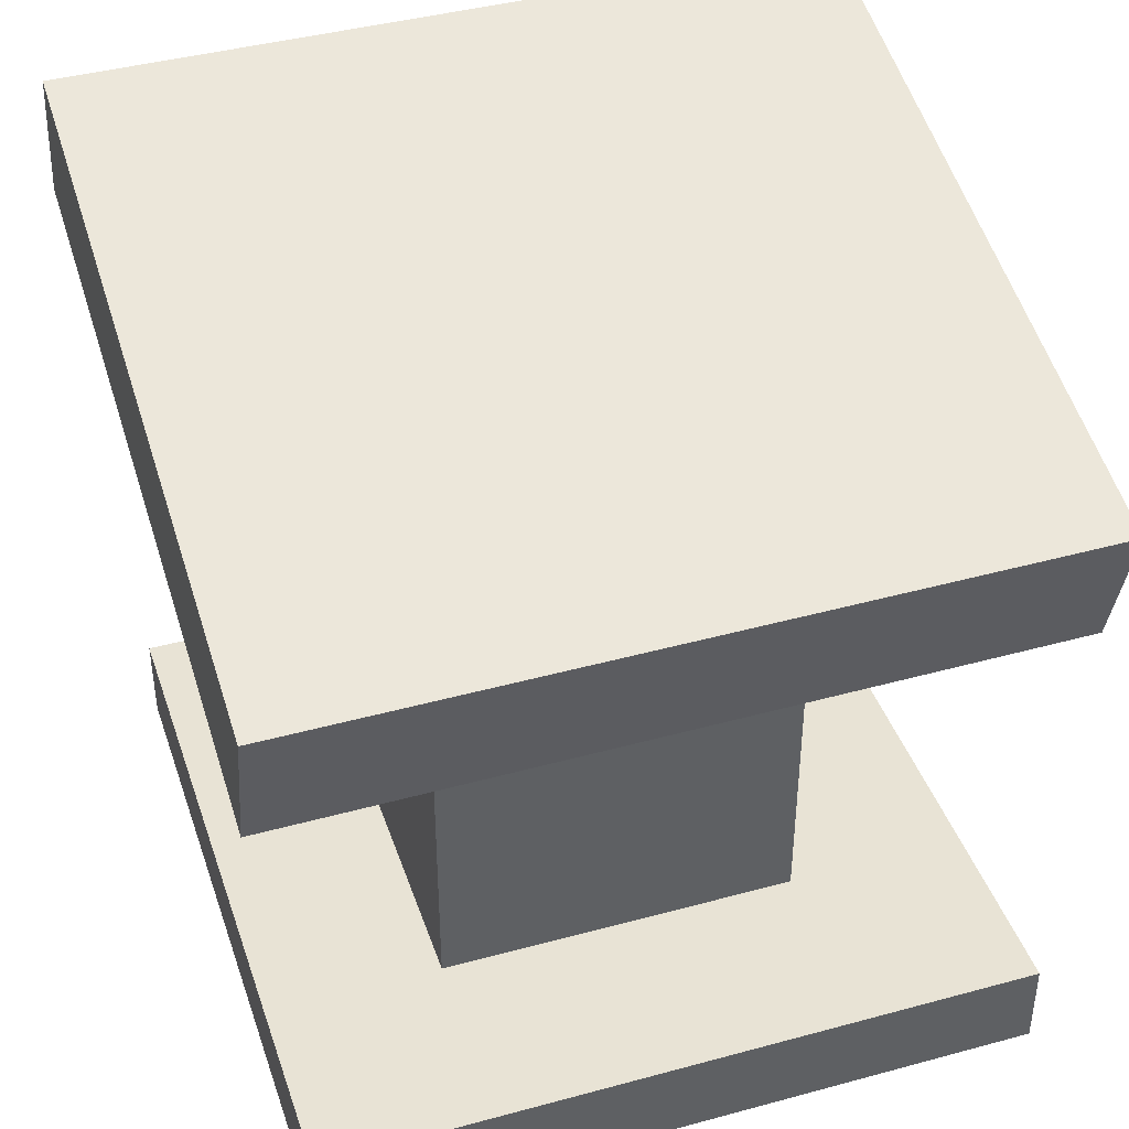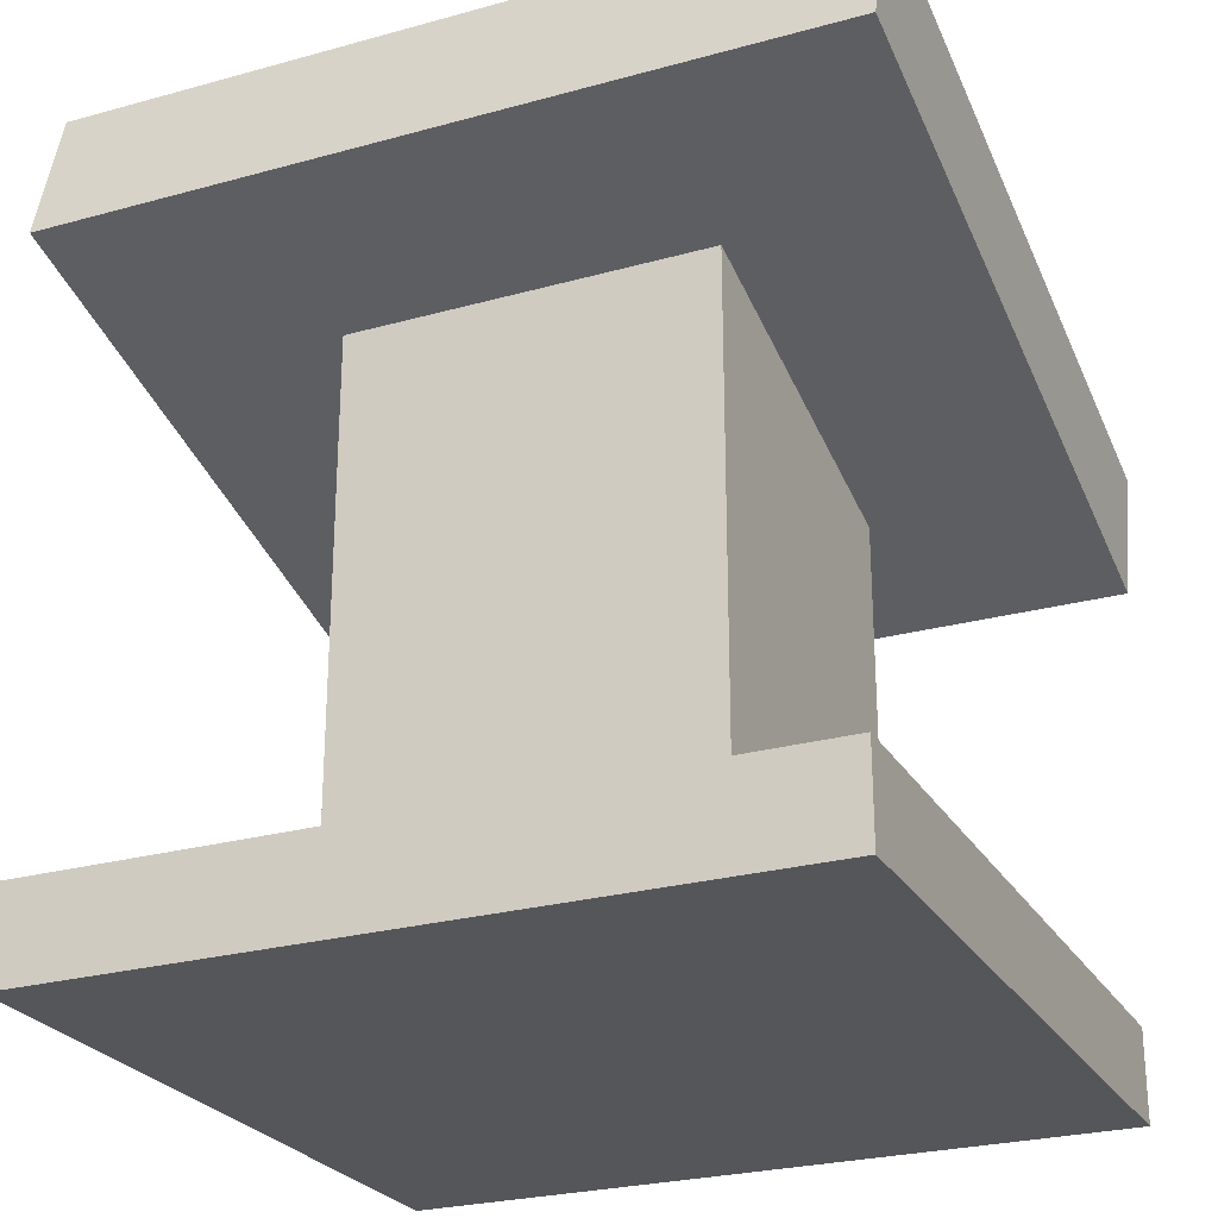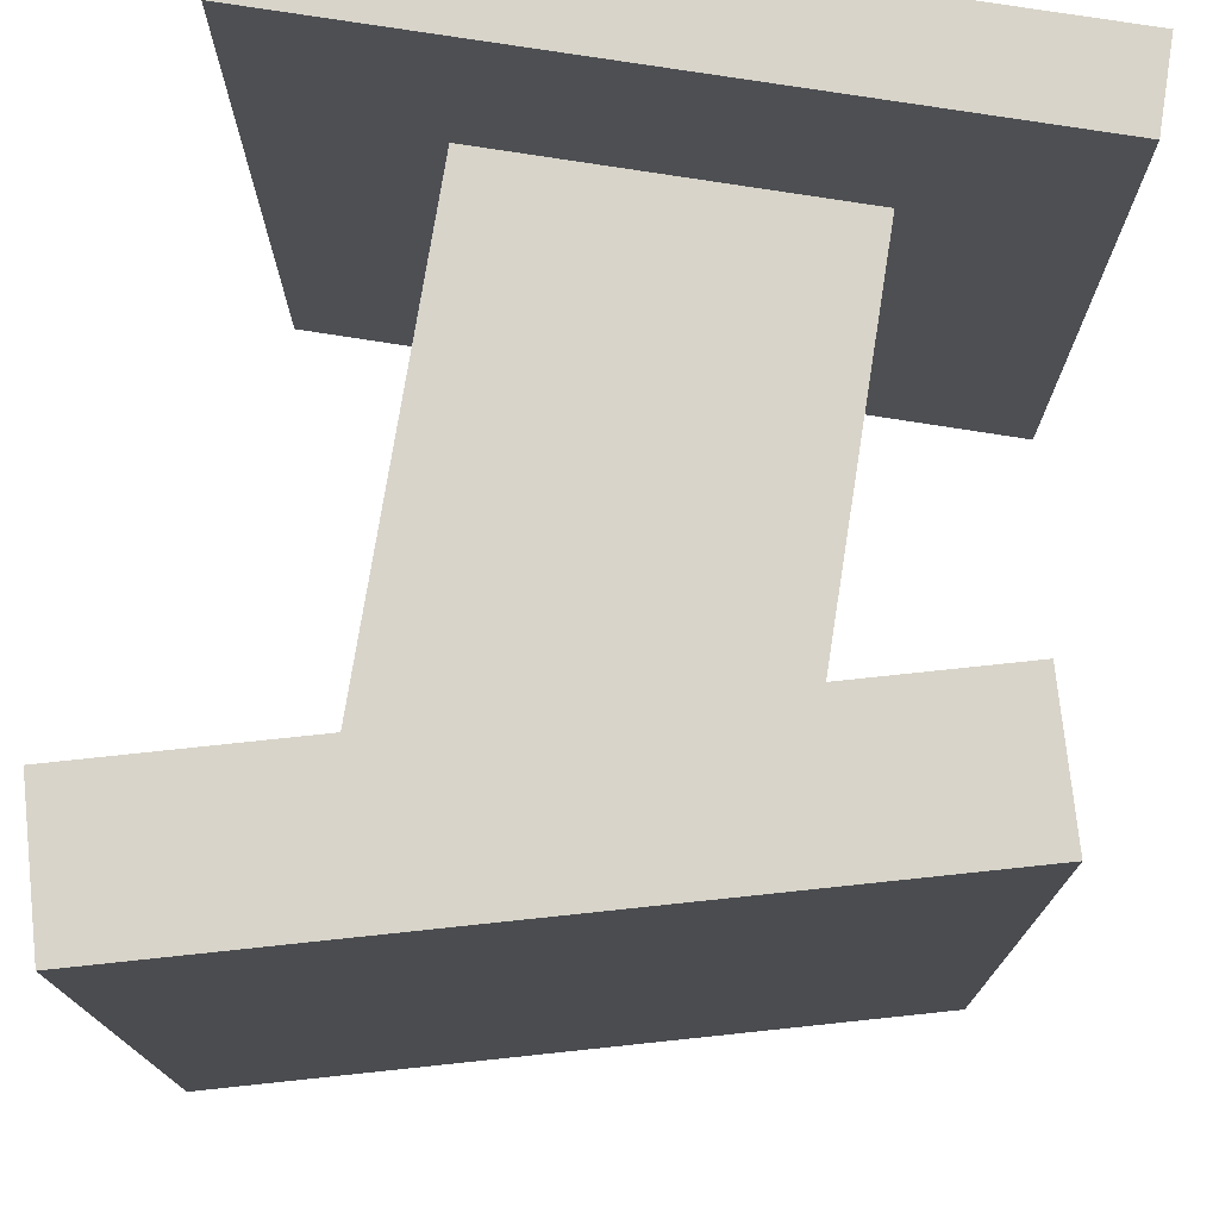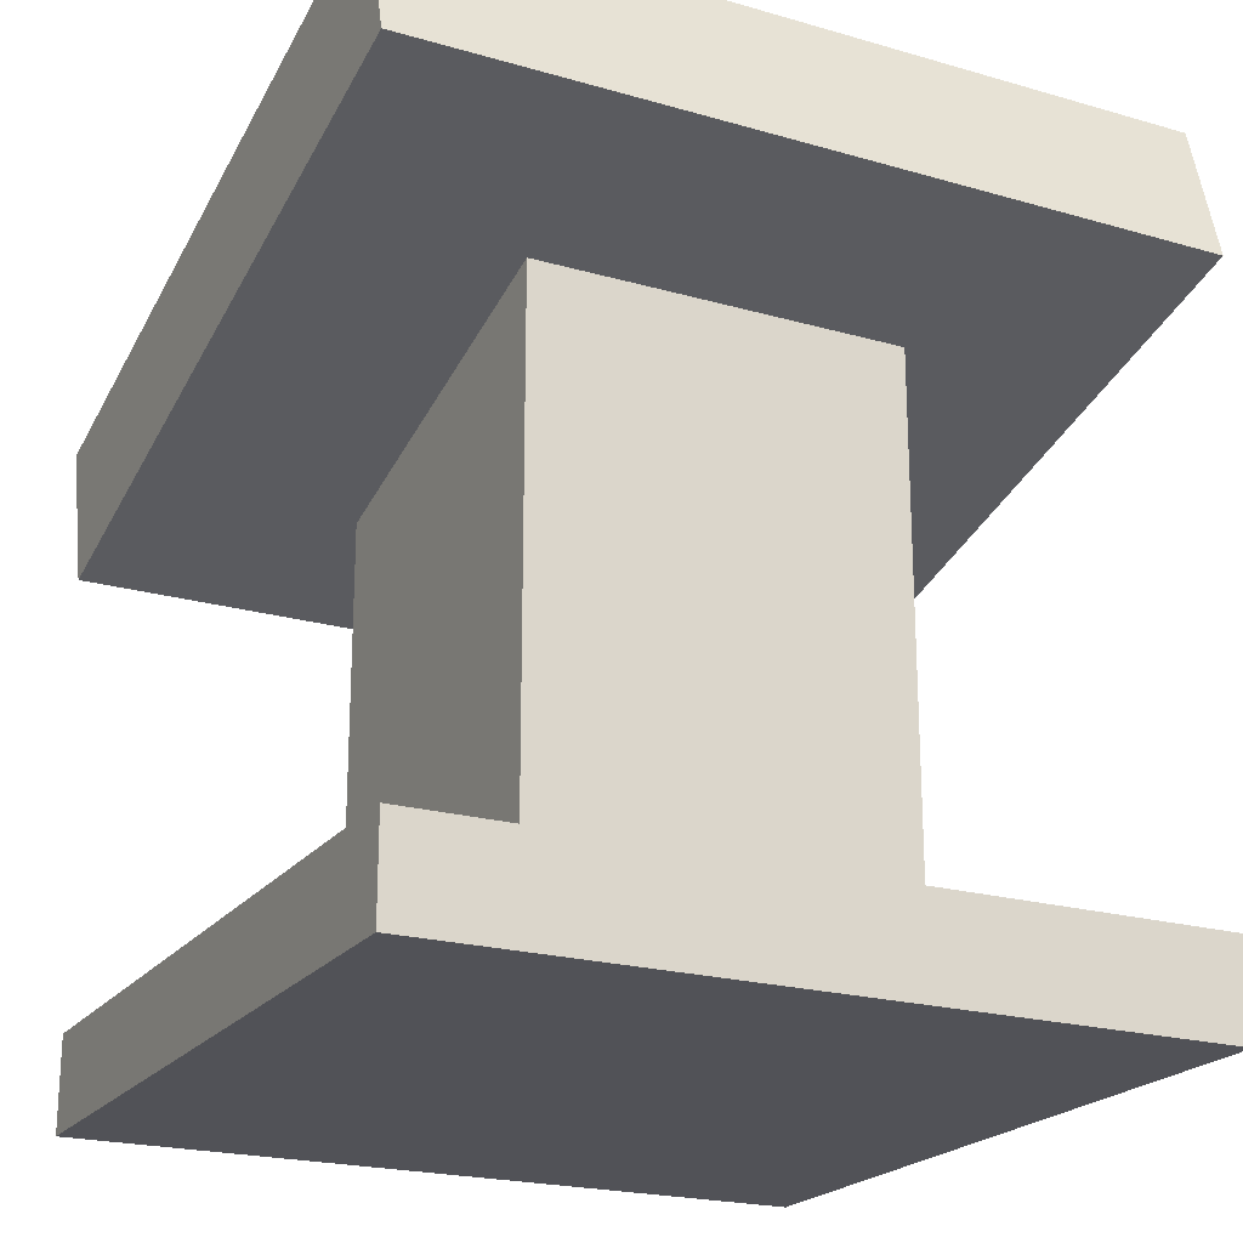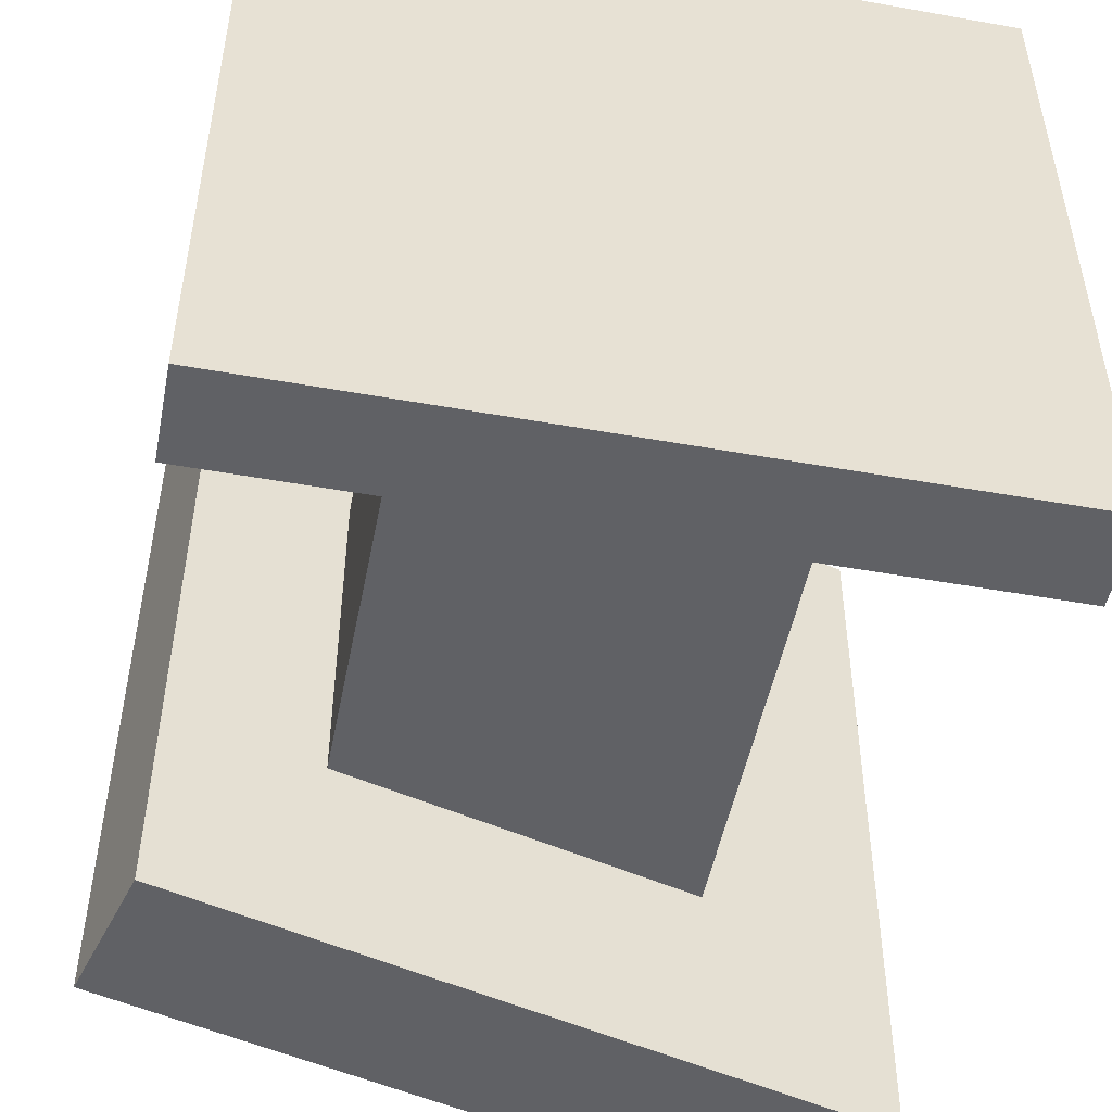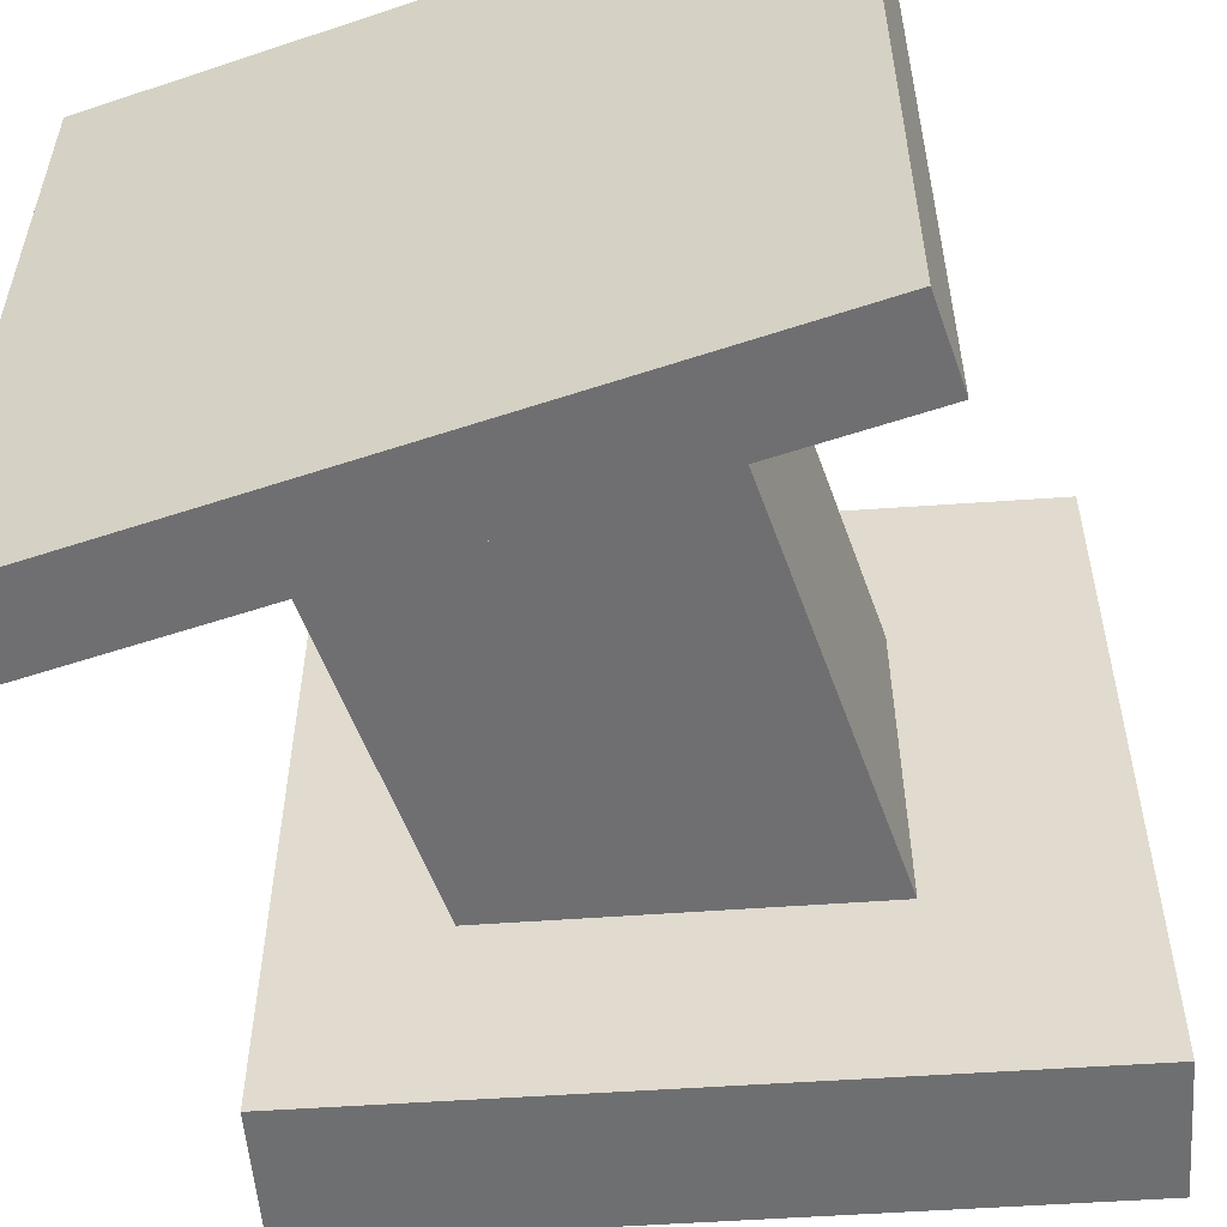
<metadata>
{"format":"obj","ext":"obj","renderer":"f3d","projection":"perspective","resolution":1024,"background":"white","views":[{"elev":41.2,"azim":-108.2,"up":"+Y"},{"elev":-25.8,"azim":114.0,"up":"+Y"},{"elev":75.2,"azim":-171.0,"up":"+Z"},{"elev":-21.6,"azim":63.3,"up":"+Y"},{"elev":-50.2,"azim":-11.1,"up":"+Z"},{"elev":-54.7,"azim":19.4,"up":"+Z"}]}
</metadata>
<code>
g default
v -0.25 0.197 0.2457
v 0.25 0.197 0.2457
v -0.25 0.947 0.2457
v 0.25 0.947 0.2457
v -0.25 0.947 -0.2543
v 0.25 0.947 -0.2543
v -0.25 0.197 -0.2543
v 0.25 0.197 -0.2543
v -0.455 0.7577 0.5379
v 0.5109 1.016 0.5335
v -0.5067 0.9508 0.5379
v 0.4592 1.21 0.5335
v -0.5109 0.9497 -0.5331
v 0.455 1.209 -0.5374
v -0.4592 0.7565 -0.5331
v 0.5067 1.015 -0.5374
v -0.5 0.0625 0.5042
v 0.5 0.0625 0.5042
v -0.5 0.1875 0.5042
v 0.5 0.1875 0.5042
v -0.5 0.1875 -0.4958
v 0.5 0.1875 -0.4958
v -0.5 0.0625 -0.4958
v 0.5 0.0625 -0.4958
g pCube4
f 1 2 3
f 3 2 4
f 3 4 5
f 5 4 6
f 5 6 7
f 7 6 8
f 7 8 1
f 1 8 2
f 2 8 4
f 4 8 6
f 7 1 5
f 5 1 3
f 9 10 11
f 11 10 12
f 11 12 13
f 13 12 14
f 13 14 15
f 15 14 16
f 15 16 9
f 9 16 10
f 10 16 12
f 12 16 14
f 15 9 13
f 13 9 11
f 17 18 19
f 19 18 20
f 19 20 21
f 21 20 22
f 21 22 23
f 23 22 24
f 23 24 17
f 17 24 18
f 18 24 20
f 20 24 22
f 23 17 21
f 21 17 19

</code>
